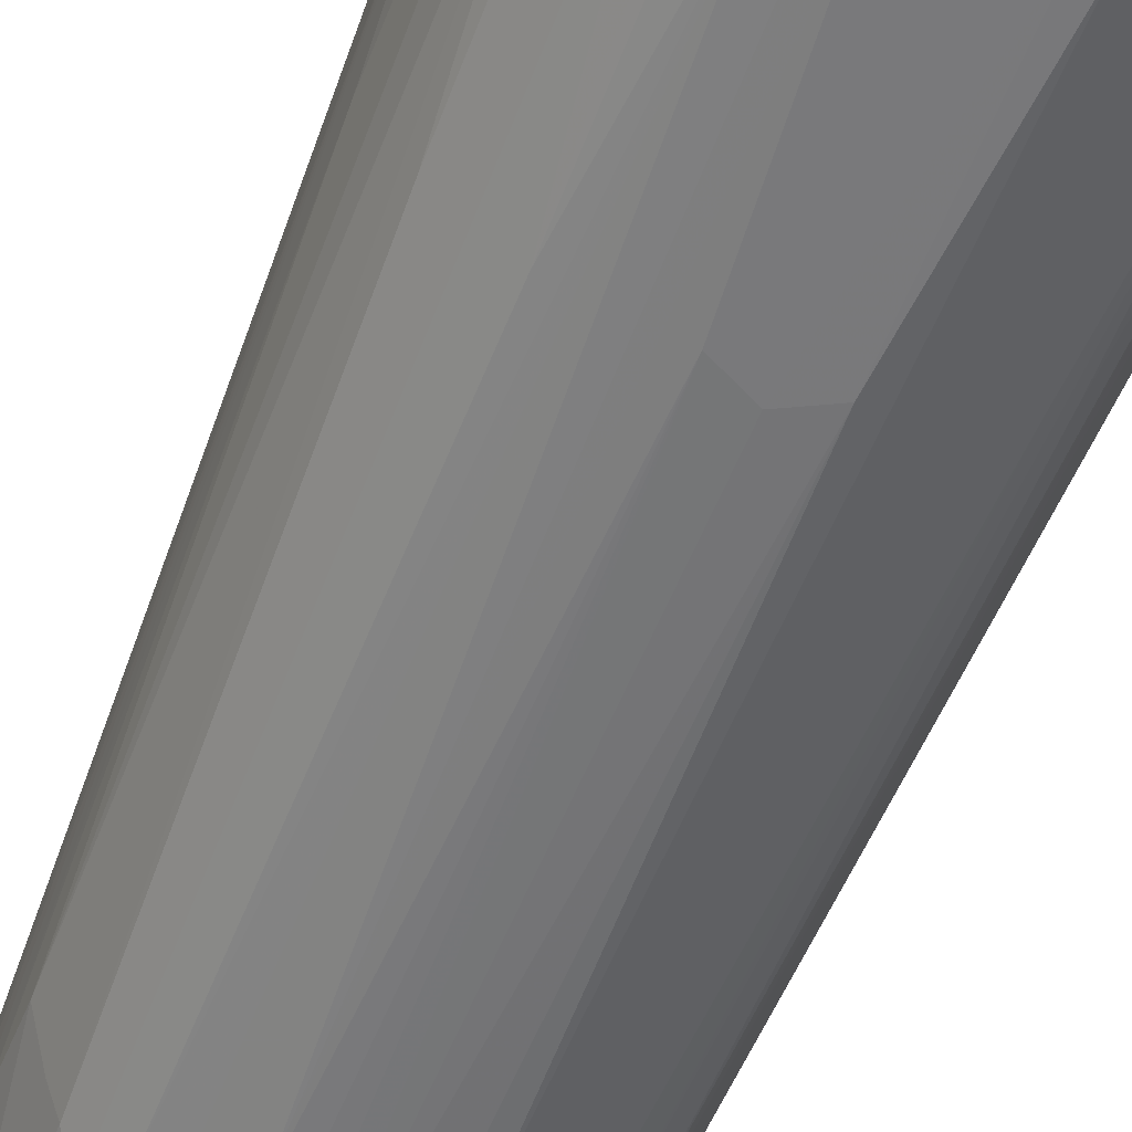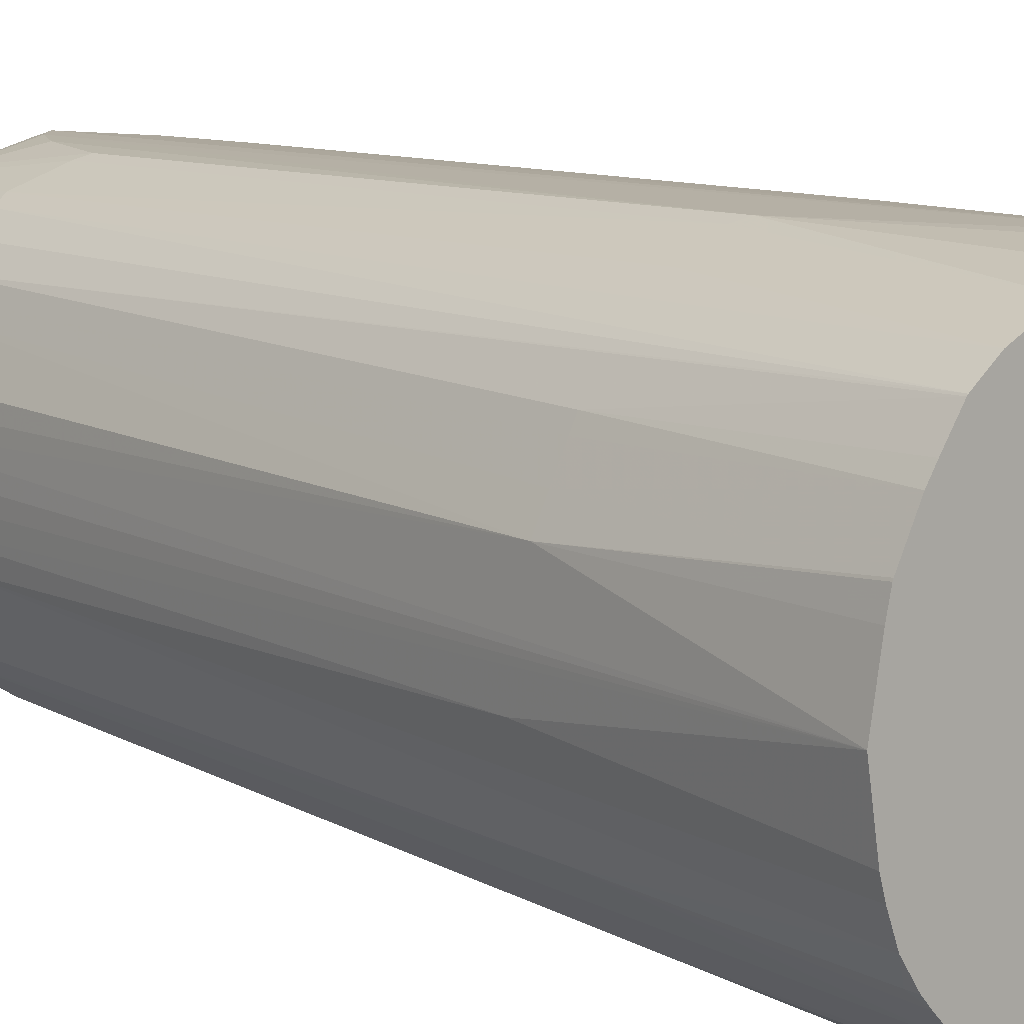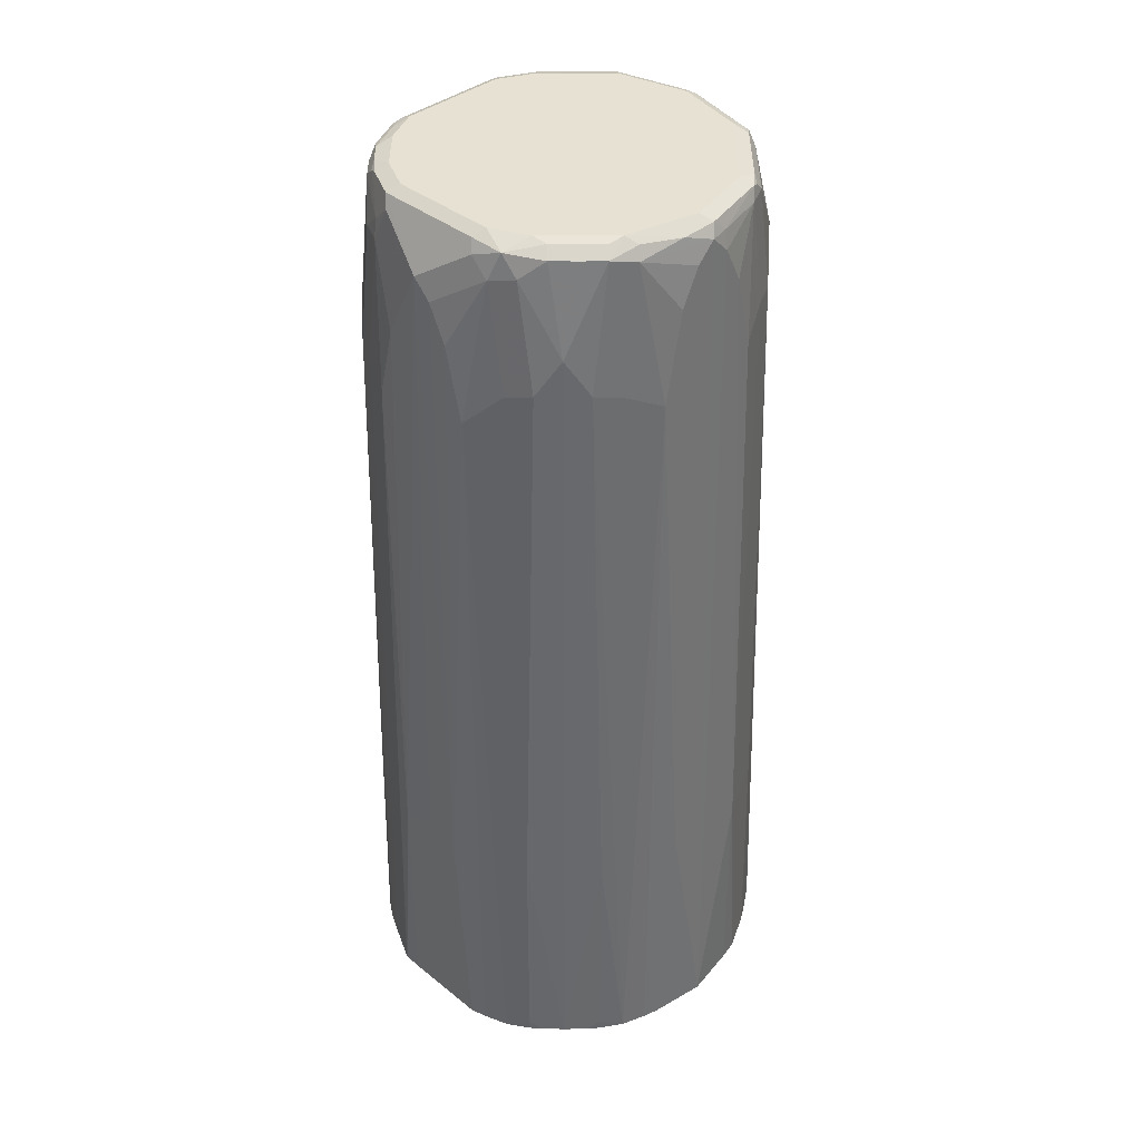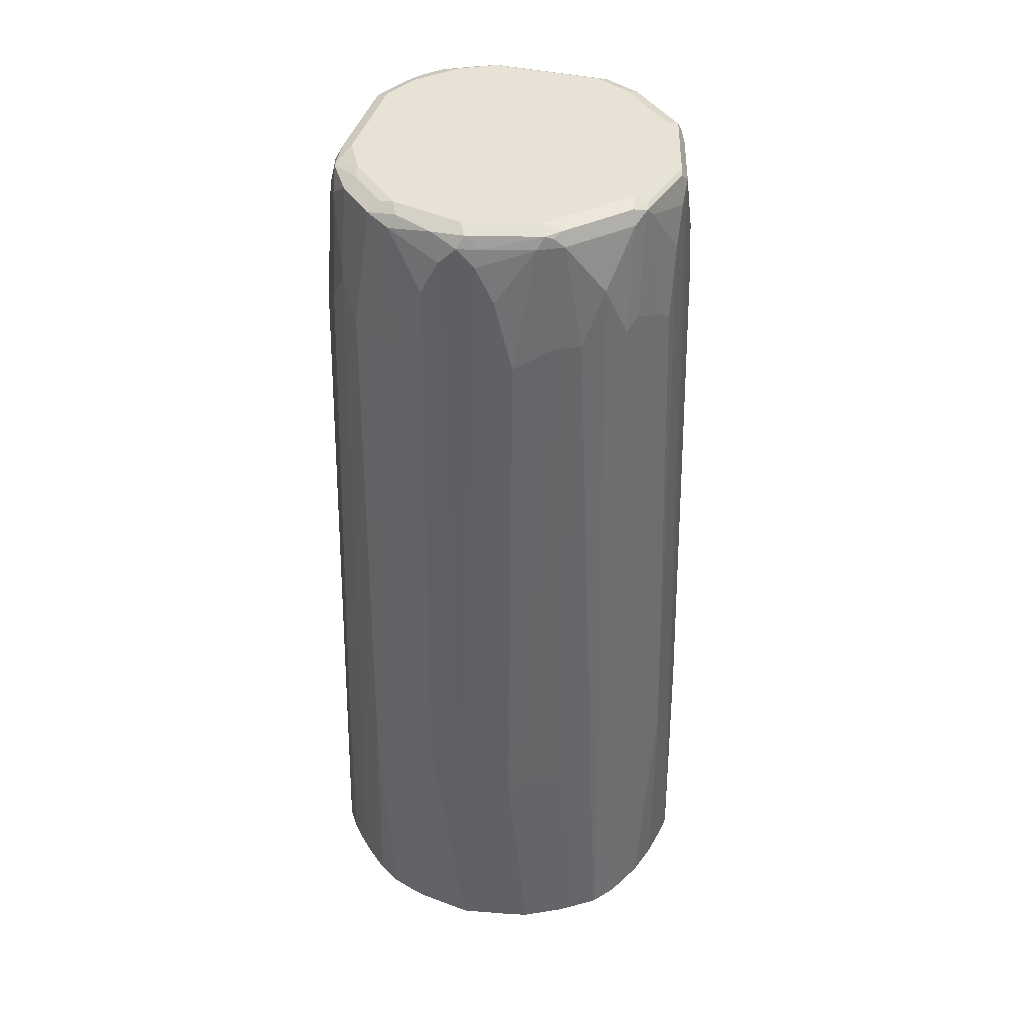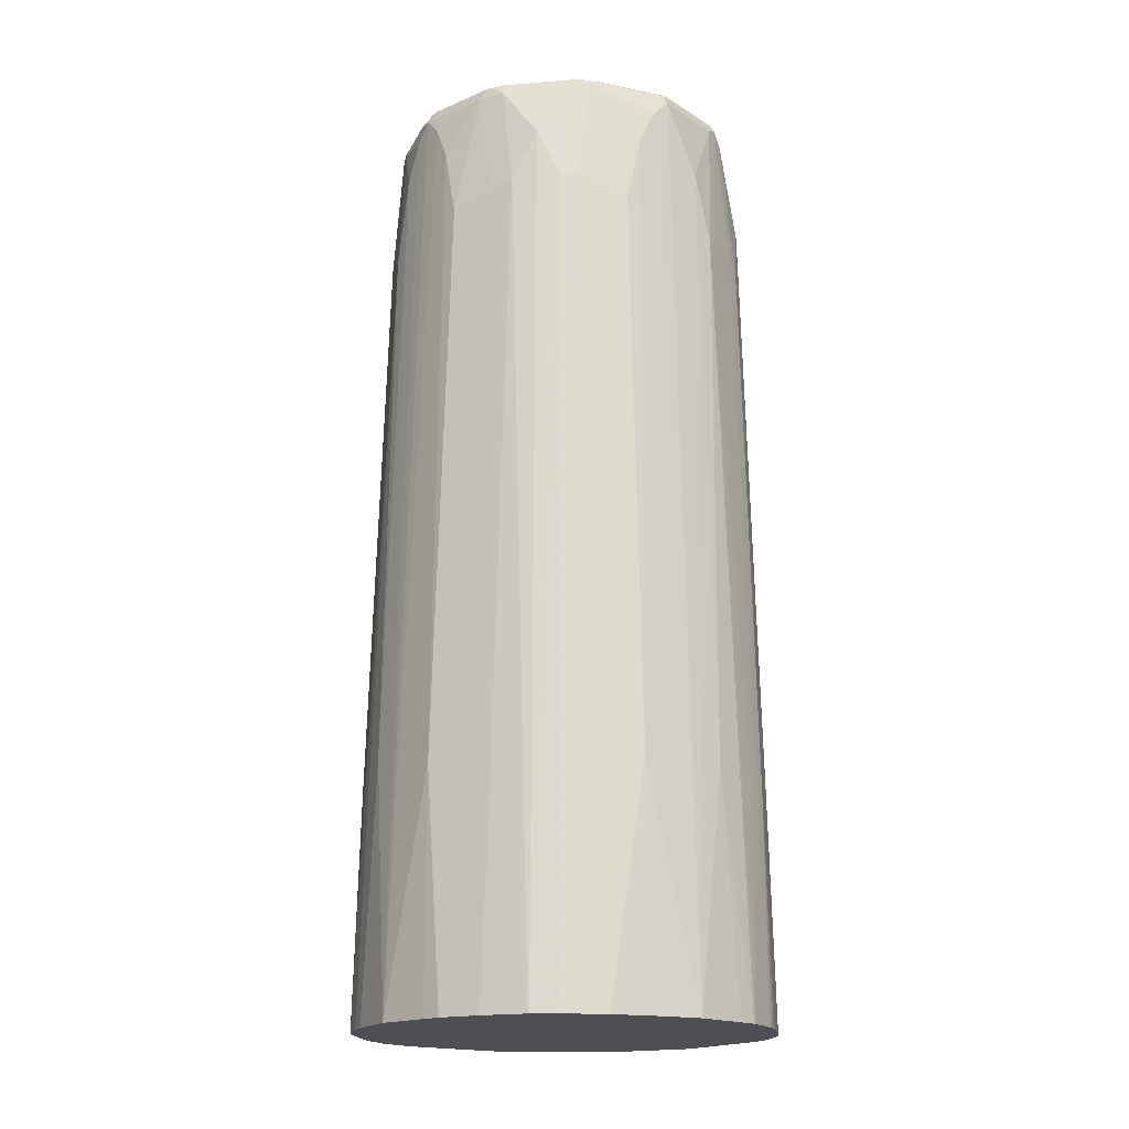
<metadata>
{"format":"obj","ext":"obj","renderer":"f3d","projection":"perspective","resolution":1024,"background":"white","views":[{"elev":-58.0,"azim":158.6,"up":"+Y"},{"elev":11.6,"azim":139.8,"up":"+Y"},{"elev":38.7,"azim":45.0,"up":"+Z"},{"elev":40.4,"azim":105.6,"up":"+Z"},{"elev":-17.8,"azim":143.9,"up":"+Z"}]}
</metadata>
<code>
v -0.1146 0.02075 0.4043
v -0.1144 0.03114 0.4043
v -0.1146 -0.02997 0.4043
v -0.1142 3.06e-06 0.5504
v -0.1142 0.02075 0.54
v -0.1116 0.04361 0.4043
v -0.1145 -0.03114 0.4043
v -0.1142 -0.02077 0.54
v -0.1038 3.06e-06 0.9242
v -0.1038 0.02075 0.8827
v -0.1038 0.03114 0.8411
v -0.1021 0.06231 0.4043
v -0.1038 0.05191 0.5297
v -0.1004 0.05884 0.5331
v -0.1042 -0.05191 0.4043
v -0.09085 -0.05712 0.8567
v -0.1012 -0.03632 0.8463
v -0.1038 -0.03114 0.8411
v -0.1038 -0.02077 0.8827
v -0.09344 -0.03114 0.945
v -0.09 -0.03114 0.9519
v -0.09691 3.06e-06 0.9381
v -0.09 0.03114 0.9519
v -0.09344 0.03114 0.945
v -0.09344 0.04152 0.9242
v -0.09344 0.05191 0.8619
v -0.101 0.06405 0.4043
v -0.09691 0.06575 0.5262
v -0.09 0.05884 0.8654
v -0.09744 -0.06549 0.4043
v -0.08654 -0.06577 0.8516
v -0.09085 -0.04672 0.9191
v -0.09344 -0.04153 0.9139
v -0.09085 -0.03632 0.9502
v -0.08436 -0.04153 0.9528
v -0.08307 -0.03114 0.9554
v -0.08307 0.03114 0.9554
v -0.08826 0.03633 0.9528
v -0.09 0.03807 0.9485
v -0.09 0.04845 0.9277
v -0.09865 0.0675 0.4076
v -0.09865 0.0675 0.4043
v -0.08654 0.07615 0.547
v -0.09324 0.07358 0.4043
v -0.08654 0.06575 0.8585
v -0.07614 0.07615 0.8896
v -0.08654 0.05538 0.9208
v -0.08346 -0.08385 0.4043
v -0.08654 -0.07614 0.54
v -0.07614 -0.07614 0.8723
v -0.07614 -0.06577 0.945
v -0.08654 -0.05537 0.9139
v -0.08048 -0.05712 0.9502
v -0.07398 -0.0623 0.9528
v -0.07268 -0.05191 0.9554
v -0.07268 0.05191 0.9554
v -0.07788 0.0571 0.9528
v -0.07961 0.05884 0.9485
v -0.0836 0.08358 0.4043
v -0.06577 0.08652 0.8585
v -0.06577 0.09692 0.5366
v -0.07614 0.08652 0.547
v -0.07614 0.06575 0.9416
v -0.06577 0.07615 0.9416
v -0.05537 0.08652 0.9416
v -0.07476 -0.09085 0.4043
v -0.07614 -0.08654 0.54
v -0.06577 -0.08654 0.8516
v -0.06577 -0.07614 0.945
v -0.06359 -0.07268 0.9528
v -0.0623 -0.0623 0.9554
v -0.0623 0.06231 0.9554
v -0.04672 0.08826 0.9528
v -0.05884 0.07961 0.9485
v -0.07357 0.09322 0.4043
v -0.05884 0.08998 0.8654
v -0.05884 0.1004 0.5435
v -0.0623 0.1021 0.4043
v -0.06405 0.101 0.4043
v -0.06749 0.09864 0.4076
v -0.04844 0.08998 0.9485
v -0.06618 -0.09684 0.4043
v -0.06577 -0.09691 0.4154
v -0.05884 -0.09 0.8516
v -0.05537 -0.08654 0.9242
v -0.05909 -0.1006 0.4043
v -0.05269 -0.1038 0.4043
v -0.04282 -0.09085 0.9347
v -0.05971 -0.07788 0.9502
v -0.05537 -0.07961 0.9519
v -0.05191 -0.07268 0.9554
v -0.04153 0.08308 0.9554
v -0.005183 0.09864 0.9528
v 3.06e-06 0.1004 0.9519
v 3.06e-06 0.1038 0.945
v -0.04153 0.09345 0.945
v -0.06749 0.09864 0.4043
v -0.03807 0.1004 0.8654
v -0.05191 0.1038 0.54
v -0.0436 0.1116 0.4043
v -0.06563 -0.09718 0.4043
v -0.05191 -0.09344 0.8516
v -0.04153 -0.09344 0.9242
v -0.04844 -0.09 0.9242
v -0.03203 -0.114 0.4043
v -0.03114 -0.09344 0.945
v -0.0346 -0.09 0.9519
v -0.03114 -0.08307 0.9554
v 3.06e-06 0.09345 0.9554
v 0.04152 0.08308 0.9554
v 0.04152 0.08998 0.9519
v 0.04673 0.09086 0.9502
v 0.005189 0.1013 0.9502
v 0.01038 0.1038 0.9347
v 3.06e-06 0.1198 0.4043
v -0.02077 0.1038 0.9035
v -0.03114 0.1038 0.8619
v -0.04153 0.1125 0.4043
v -0.03114 -0.1038 0.8411
v 3.06e-06 -0.1038 0.9242
v -0.02077 -0.1038 0.8827
v -0.03105 -0.1144 0.4043
v 0.02768 -0.09 0.9519
v 0.003445 -0.09691 0.9381
v 0.03114 -0.08307 0.9554
v 0.06231 0.06231 0.9554
v 0.06231 0.07399 0.9528
v 0.05191 0.08436 0.9528
v 0.04152 0.09345 0.945
v 0.01556 0.1013 0.9398
v 0.05538 0.08652 0.945
v 0.0571 0.09086 0.8879
v 0.03633 0.1013 0.8775
v 0.03114 0.1038 0.8723
v 0.02075 0.1038 0.9139
v 0.03114 0.1142 0.54
v 0.009596 0.1187 0.4043
v -0.03114 0.1146 0.4043
v -0.02077 0.1142 0.54
v -0.02077 -0.1142 0.54
v 0.01038 -0.1038 0.9139
v 0.03114 -0.09344 0.945
v 3.06e-06 -0.1142 0.5504
v 0.02075 -0.1142 0.54
v -0.02038 -0.1146 0.4043
v 0.04673 -0.08826 0.9502
v 0.05191 -0.07268 0.9554
v 0.08308 0.04152 0.9554
v 0.08308 0.05322 0.9528
v 0.08652 0.05538 0.945
v 0.07615 0.07615 0.9139
v 0.06575 0.08652 0.8827
v 0.07346 0.09714 0.4043
v 0.0571 0.1013 0.5452
v 0.03633 0.1116 0.5452
v 0.05113 0.1083 0.4043
v 0.03114 0.1146 0.4043
v 0.04152 -0.09344 0.9347
v 0.02075 -0.1038 0.8931
v 0.0398 -0.09172 0.9433
v 0.03153 -0.1146 0.4043
v 0.03114 -0.1038 0.8516
v 0.05538 -0.08654 0.9381
v 0.06575 -0.07614 0.9485
v 0.06056 -0.07095 0.9536
v 0.06231 -0.0623 0.9554
v 0.09345 3.06e-06 0.9554
v 0.1004 0.003445 0.9519
v 0.08998 0.04498 0.9519
v 0.08826 0.04932 0.9502
v 0.09345 0.04152 0.945
v 0.08998 0.05884 0.8827
v 0.08652 0.06575 0.8827
v 0.08627 0.08705 0.4043
v 0.05269 0.1075 0.4043
v 0.05191 -0.09344 0.8723
v 0.04074 -0.112 0.4043
v 0.0549 -0.1068 0.4043
v 0.06575 -0.08654 0.8758
v 0.07615 -0.07614 0.8966
v 0.07615 -0.06577 0.9485
v 0.08133 -0.05019 0.9536
v 0.08308 -0.04153 0.9554
v 0.09864 -0.01556 0.9502
v 0.1038 3.06e-06 0.945
v 0.1013 0.01166 0.945
v 0.1038 0.01038 0.9347
v 0.1038 0.02075 0.9139
v 0.1038 0.03114 0.8723
v 0.09345 0.05191 0.8827
v 0.1004 0.05884 0.54
v 0.09692 0.06575 0.54
v 0.0868 0.0864 0.4043
v 0.0675 -0.09865 0.4043
v 0.0675 -0.09865 0.4102
v 0.06575 -0.09691 0.5435
v 0.08386 -0.08385 0.4043
v 0.09692 -0.06577 0.5435
v 0.08652 -0.06577 0.8758
v 0.08652 -0.05537 0.9485
v 0.08826 -0.04672 0.9502
v 0.08998 -0.03807 0.9519
v 0.09345 -0.04153 0.945
v 0.1038 -0.01037 0.9347
v 0.1198 0.0007833 0.4043
v 0.1142 0.03114 0.54
v 0.1073 0.04498 0.54
v 0.1013 0.06437 0.4043
v 0.09643 0.07197 0.4043
v 0.07307 -0.09383 0.4043
v 0.09384 -0.07307 0.4043
v 0.09864 -0.06749 0.4102
v 0.1068 -0.05489 0.4043
v 0.09345 -0.05191 0.8723
v 0.1038 -0.02077 0.9139
v 0.1038 -0.03114 0.8619
v 0.1142 -0.02077 0.5504
v 0.1146 -0.03153 0.4043
v 0.1144 0.03183 0.4043
v 0.112 0.04264 0.4043
v 0.1116 0.04361 0.4043
v 0.09864 -0.06749 0.4043
v 0.112 -0.04075 0.4043
f 1 2 6
f 125 146 147
f 123 146 125
f 123 142 146
f 122 145 140
f 120 144 141
f 120 143 144
f 120 140 143
f 120 121 140
f 120 123 124
f 120 142 123
f 120 158 142
f 120 141 158
f 119 140 121
f 119 122 140
f 118 139 138
f 117 139 118
f 116 139 117
f 115 139 116
f 115 138 139
f 115 136 137
f 114 136 115
f 114 135 136
f 114 129 135
f 126 148 149
f 126 149 127
f 127 149 150
f 127 150 131
f 146 160 158
f 144 162 159
f 144 161 162
f 143 161 144
f 143 145 161
f 142 160 146
f 142 158 160
f 141 159 158
f 141 144 159
f 140 145 143
f 136 157 137
f 112 134 129
f 136 156 157
f 134 136 135
f 133 136 134
f 133 155 136
f 132 155 133
f 132 154 155
f 132 153 154
f 132 152 153
f 131 151 152
f 131 150 151
f 129 134 135
f 127 131 128
f 136 155 156
f 112 133 134
f 112 132 133
f 112 152 132
f 95 113 130
f 94 113 95
f 94 112 113
f 94 111 112
f 94 110 111
f 94 109 110
f 93 109 94
f 90 108 91
f 90 107 108
f 88 90 89
f 88 107 90
f 95 130 114
f 88 106 107
f 88 104 103
f 87 105 102
f 85 104 88
f 84 87 102
f 84 103 104
f 84 102 103
f 83 101 86
f 82 101 83
f 81 96 98
f 79 97 80
f 77 117 99
f 88 103 106
f 146 158 163
f 95 114 115
f 95 116 96
f 112 131 152
f 112 128 131
f 112 130 113
f 112 114 130
f 112 129 114
f 111 128 112
f 110 128 111
f 110 127 128
f 110 126 127
f 107 124 123
f 107 120 124
f 95 115 116
f 107 125 108
f 106 120 107
f 105 122 119
f 103 121 120
f 103 119 121
f 103 120 106
f 102 119 103
f 102 105 119
f 100 117 118
f 99 117 100
f 96 117 98
f 96 116 117
f 107 123 125
f 77 98 117
f 146 163 164
f 146 165 147
f 194 210 195
f 192 209 193
f 192 208 209
f 191 208 192
f 191 207 208
f 190 206 207
f 189 206 190
f 188 206 189
f 187 206 188
f 187 205 206
f 185 187 186
f 185 205 187
f 185 204 205
f 185 203 204
f 184 203 185
f 184 201 203
f 184 202 201
f 183 202 184
f 183 201 202
f 183 200 201
f 182 200 183
f 181 200 182
f 180 200 181
f 195 210 196
f 196 210 197
f 197 211 198
f 198 211 212
f 217 223 218
f 216 223 217
f 215 216 217
f 213 216 214
f 213 223 216
f 212 222 213
f 211 222 212
f 207 221 208
f 206 221 207
f 206 220 221
f 206 219 220
f 180 199 200
f 205 215 217
f 205 217 218
f 204 215 205
f 203 216 215
f 203 214 216
f 203 215 204
f 200 203 201
f 199 213 214
f 199 203 200
f 199 214 203
f 198 213 199
f 198 212 213
f 205 219 206
f 180 198 199
f 180 197 198
f 180 196 197
f 163 179 180
f 163 176 179
f 162 178 176
f 162 177 178
f 161 177 162
f 158 176 163
f 158 162 176
f 158 159 162
f 154 156 155
f 154 175 156
f 153 175 154
f 163 180 164
f 152 174 153
f 151 173 174
f 150 173 151
f 150 172 173
f 150 190 172
f 150 170 171
f 149 170 150
f 149 169 170
f 148 169 149
f 148 168 169
f 148 167 168
f 147 165 166
f 151 174 152
f 146 164 165
f 164 181 165
f 165 182 183
f 179 196 180
f 178 196 179
f 178 195 196
f 178 194 195
f 176 178 179
f 173 193 174
f 173 192 193
f 172 192 173
f 172 191 192
f 172 207 191
f 172 190 207
f 164 180 181
f 171 189 190
f 171 187 188
f 171 186 187
f 169 171 170
f 169 186 171
f 168 184 185
f 168 186 169
f 168 185 186
f 167 184 168
f 167 183 184
f 165 181 182
f 165 183 166
f 171 188 189
f 77 100 78
f 150 171 190
f 76 81 98
f 11 25 26
f 10 25 11
f 9 19 20
f 9 25 10
f 9 24 25
f 9 23 24
f 9 22 23
f 9 21 22
f 9 20 21
f 8 19 9
f 8 18 19
f 7 18 8
f 7 17 18
f 7 16 17
f 7 15 16
f 6 14 12
f 6 13 14
f 6 11 13
f 5 11 6
f 5 10 11
f 5 9 10
f 4 9 5
f 4 8 9
f 11 26 13
f 12 14 28
f 12 28 27
f 13 26 29
f 24 39 40
f 23 39 24
f 23 38 39
f 23 37 38
f 21 34 35
f 21 23 22
f 21 37 23
f 21 36 37
f 21 35 36
f 20 32 34
f 20 33 32
f 3 8 4
f 20 34 21
f 18 33 19
f 17 33 18
f 17 32 33
f 16 30 31
f 16 32 17
f 16 52 32
f 16 31 52
f 15 30 16
f 14 45 28
f 14 29 45
f 13 29 14
f 19 33 20
f 3 7 8
f 2 5 6
f 1 5 2
f 1 208 221
f 1 209 208
f 1 193 209
f 1 174 193
f 1 153 174
f 1 175 153
f 1 156 175
f 1 157 156
f 1 137 157
f 1 115 137
f 1 138 115
f 1 221 220
f 1 118 138
f 1 78 100
f 1 79 78
f 1 97 79
f 1 75 97
f 1 59 75
f 1 44 59
f 1 42 44
f 1 27 42
f 1 12 27
f 1 6 12
f 77 99 100
f 1 100 118
f 24 40 25
f 1 220 219
f 1 205 218
f 1 4 5
f 1 7 3
f 1 15 7
f 1 30 15
f 1 48 30
f 1 66 48
f 1 82 66
f 1 101 82
f 1 86 101
f 1 87 86
f 1 105 87
f 1 219 205
f 1 122 105
f 1 161 145
f 1 177 161
f 1 178 177
f 1 194 178
f 1 210 194
f 1 197 210
f 1 211 197
f 1 222 211
f 1 213 222
f 1 223 213
f 1 218 223
f 1 145 122
f 25 40 29
f 1 3 4
f 27 41 42
f 61 77 78
f 60 77 61
f 60 76 77
f 60 81 76
f 60 65 81
f 59 61 75
f 59 62 61
f 58 64 63
f 58 74 64
f 57 74 58
f 57 73 74
f 61 78 79
f 57 92 73
f 56 72 57
f 54 69 70
f 54 71 55
f 54 91 71
f 54 70 91
f 51 53 52
f 51 54 53
f 51 69 54
f 50 69 51
f 50 68 69
f 50 67 68
f 57 72 92
f 48 50 49
f 61 80 75
f 64 81 65
f 76 98 77
f 25 29 26
f 75 80 97
f 73 81 74
f 73 96 81
f 73 95 96
f 73 94 95
f 73 93 94
f 73 109 93
f 73 92 109
f 70 90 91
f 64 74 81
f 70 89 90
f 69 89 70
f 69 88 89
f 68 87 84
f 68 86 87
f 68 83 86
f 68 85 69
f 68 104 85
f 68 84 104
f 66 68 67
f 66 83 68
f 66 82 83
f 69 85 88
f 48 67 50
f 61 79 80
f 47 58 63
f 36 147 166
f 36 125 147
f 36 108 125
f 36 91 108
f 36 71 91
f 36 55 71
f 36 54 55
f 35 53 54
f 35 54 36
f 34 53 35
f 32 53 34
f 36 166 183
f 31 49 50
f 31 50 51
f 30 49 31
f 30 48 49
f 29 47 45
f 29 40 47
f 28 46 43
f 28 45 46
f 28 44 41
f 48 66 67
f 28 43 44
f 27 28 41
f 31 51 52
f 36 183 167
f 32 52 53
f 36 167 148
f 46 65 60
f 46 64 65
f 46 63 64
f 46 47 63
f 46 62 59
f 46 61 62
f 46 60 61
f 43 46 59
f 43 59 44
f 41 44 42
f 40 58 47
f 39 57 58
f 45 47 46
f 39 58 40
f 38 57 39
f 37 57 38
f 37 56 57
f 36 148 126
f 36 56 37
f 36 72 56
f 36 92 72
f 36 109 92
f 36 110 109
f 36 126 110

</code>
